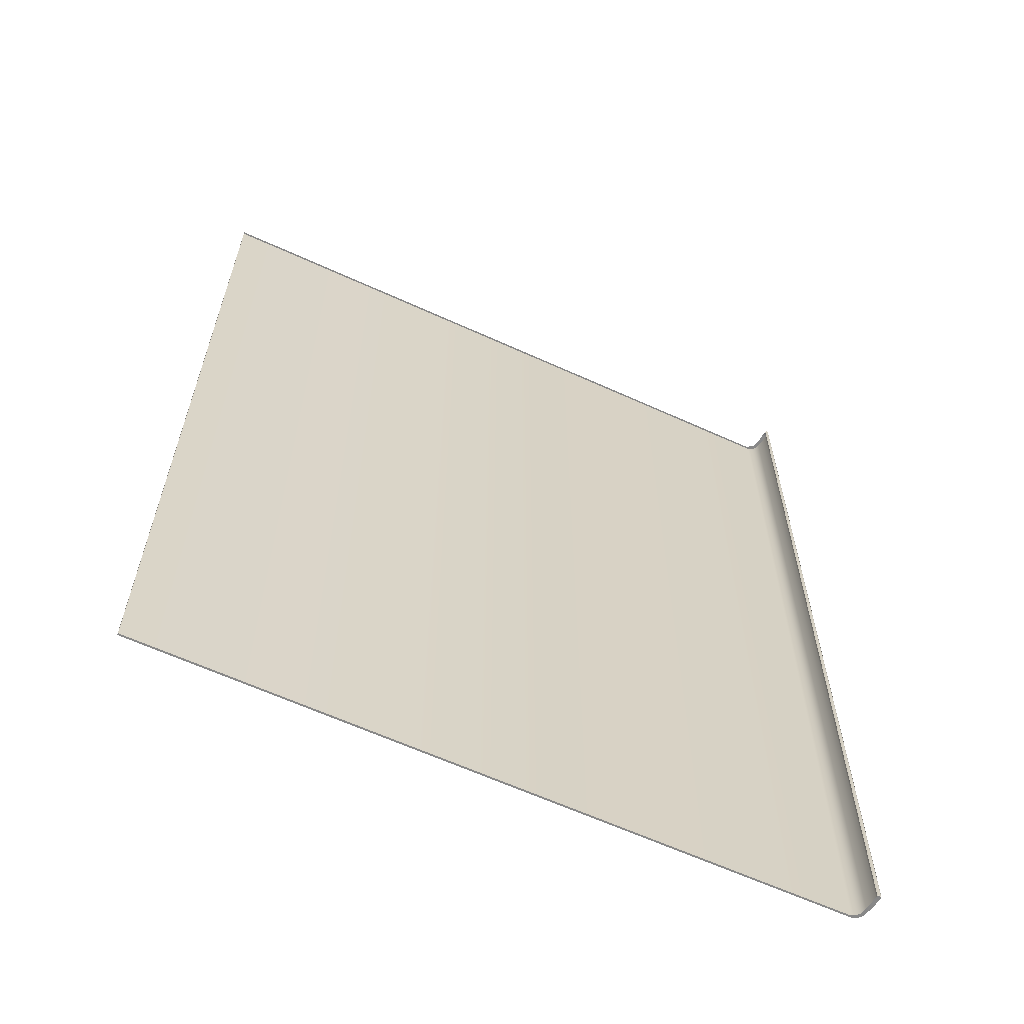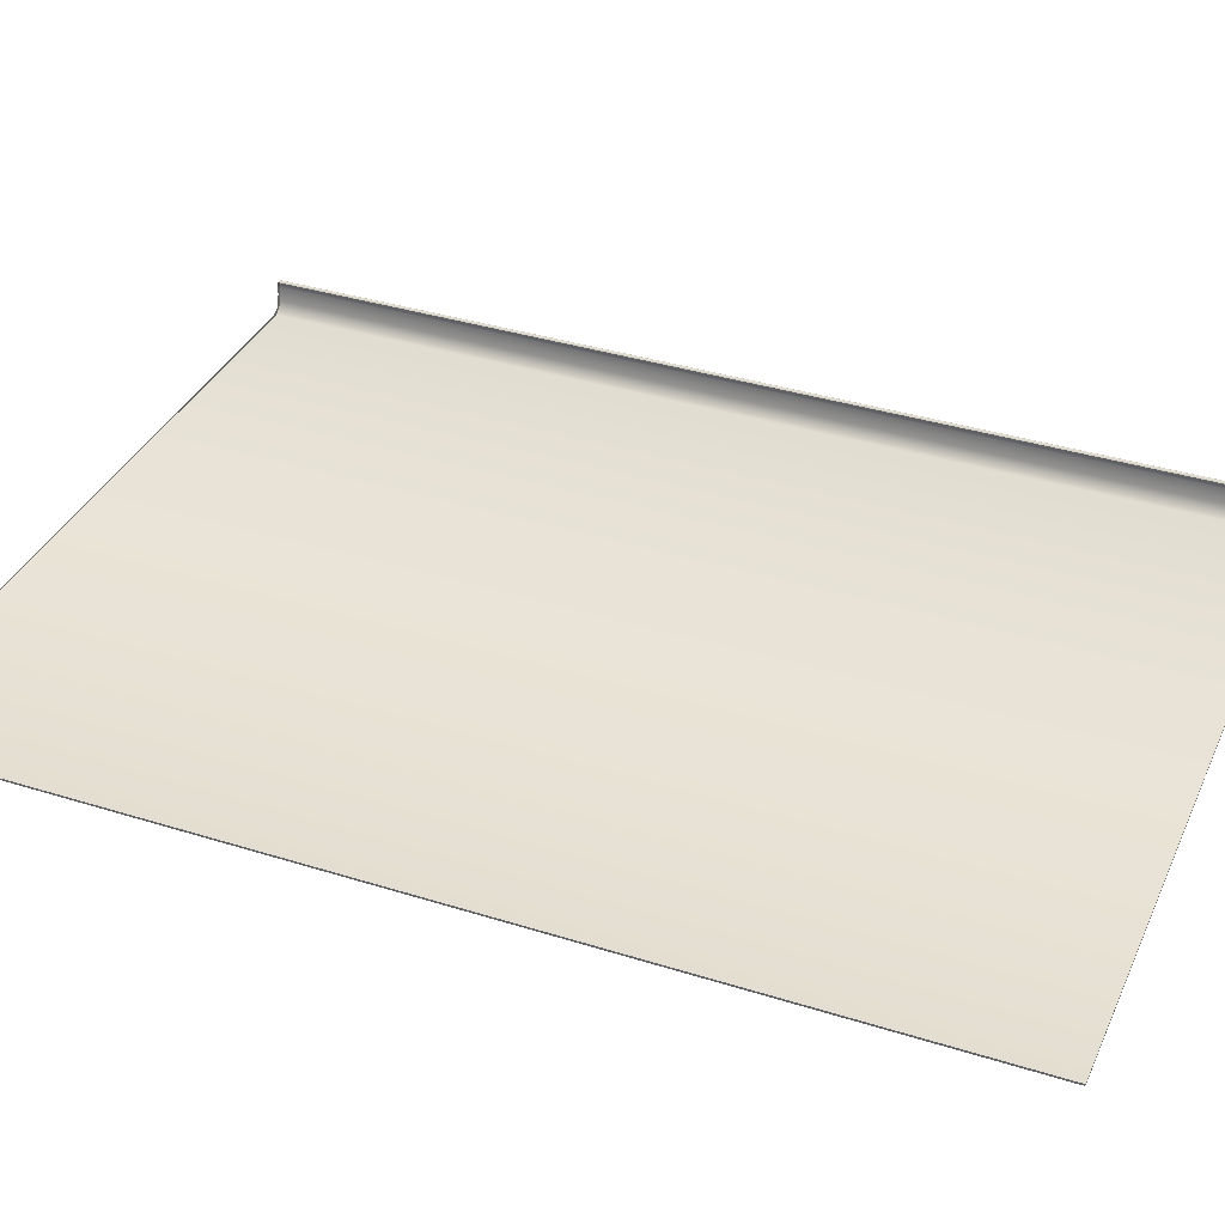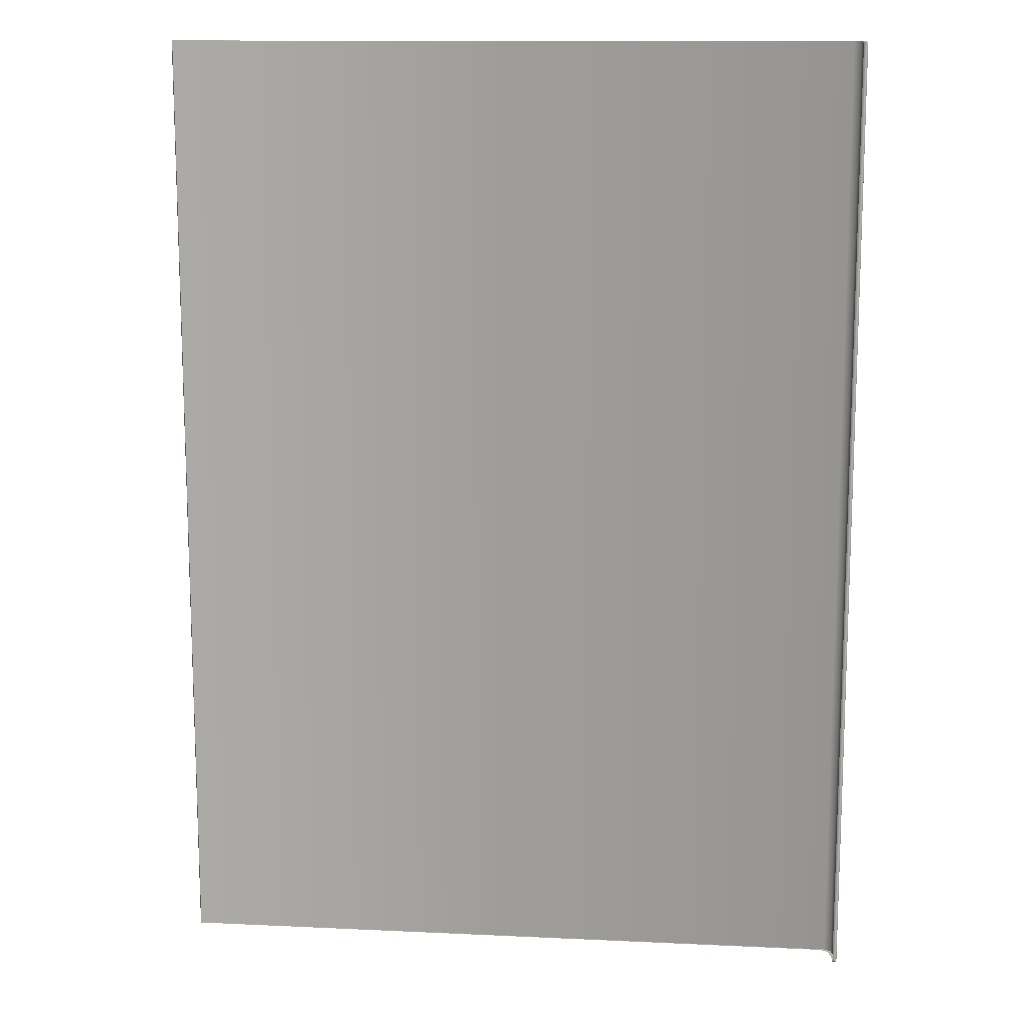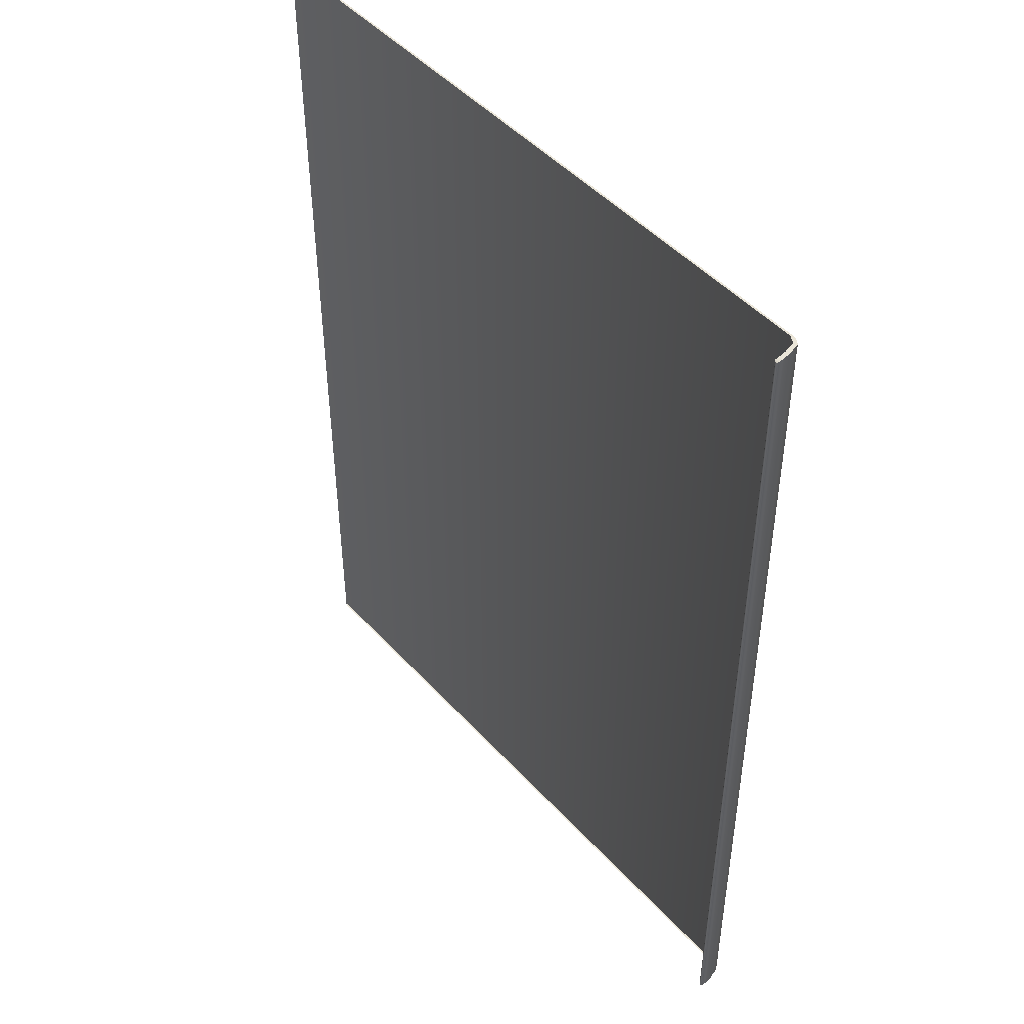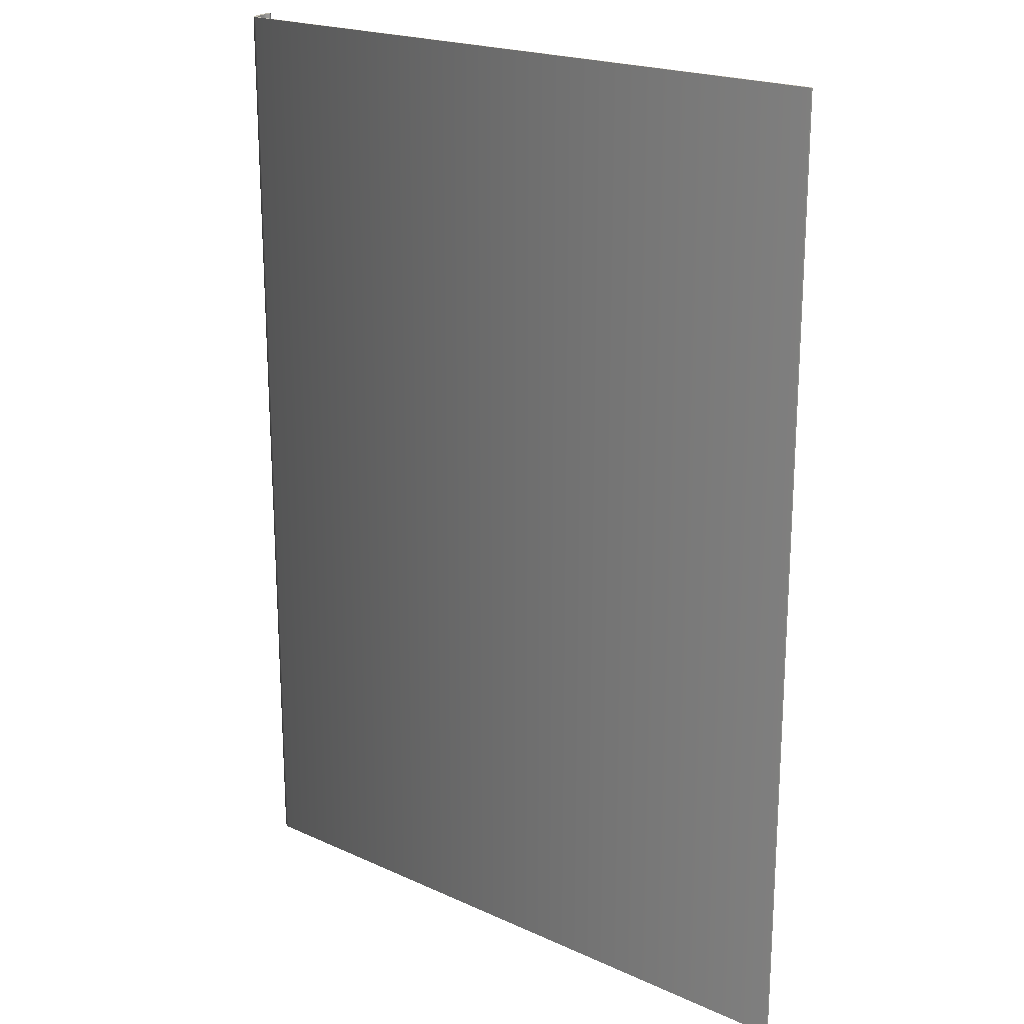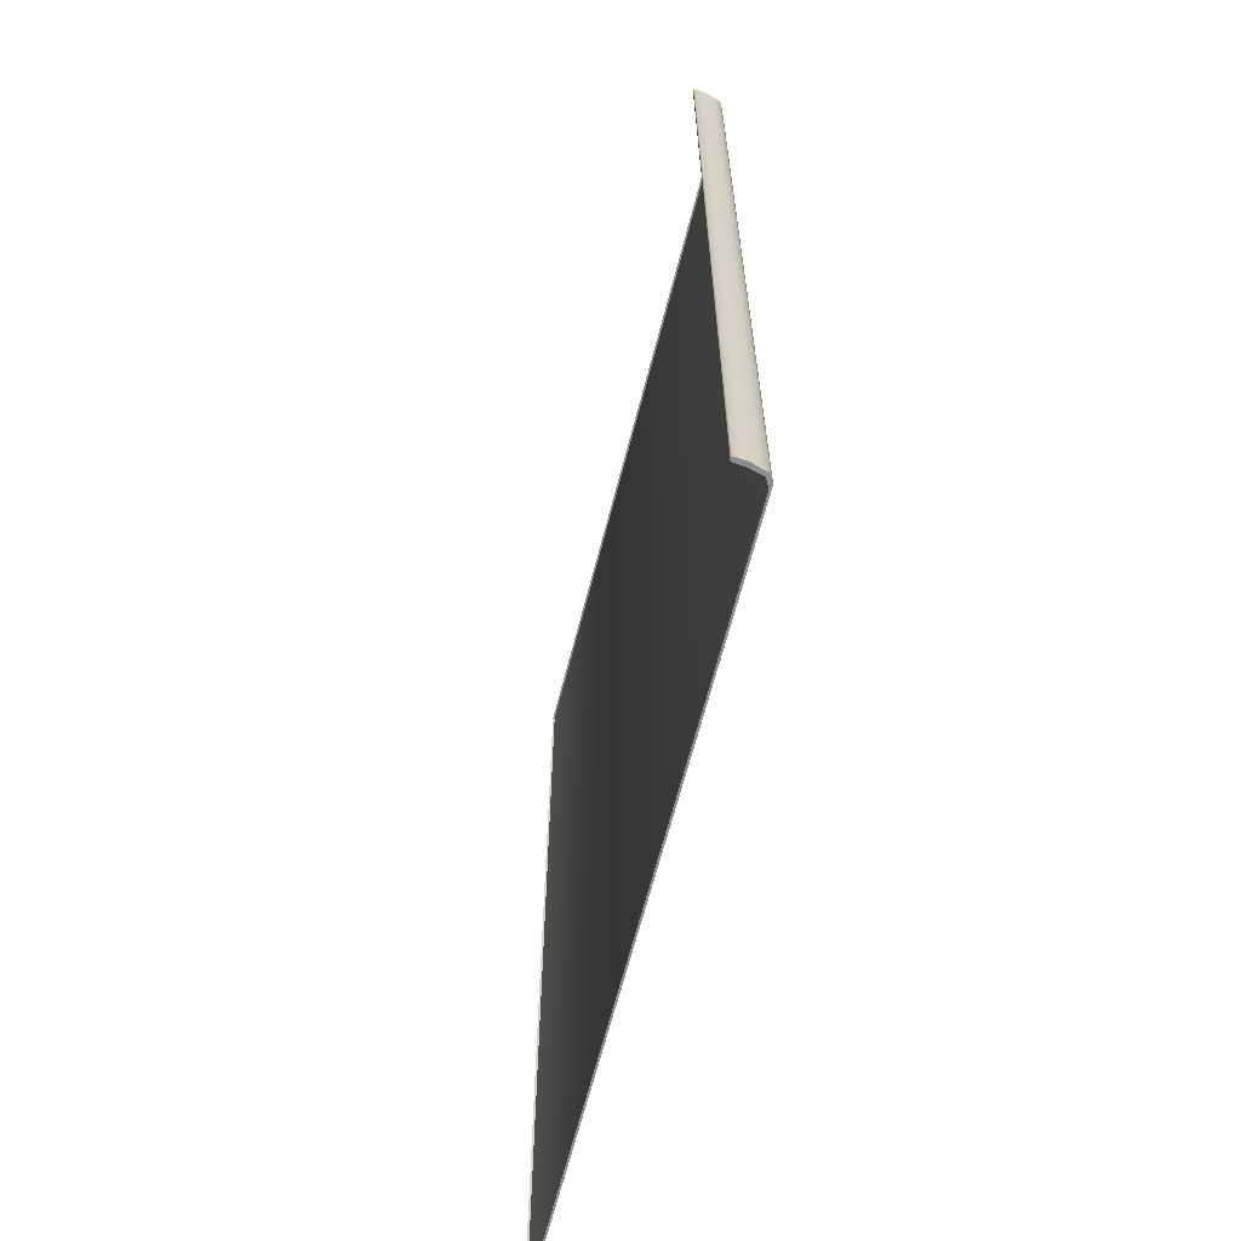
<metadata>
{"format":"obj","ext":"obj","renderer":"f3d","projection":"perspective","resolution":1024,"background":"white","views":[{"elev":-62.9,"azim":-24.8,"up":"+Y"},{"elev":36.1,"azim":-67.6,"up":"+Z"},{"elev":12.7,"azim":6.2,"up":"+Y"},{"elev":47.5,"azim":50.2,"up":"+Y"},{"elev":20.5,"azim":-140.4,"up":"+Y"},{"elev":-64.8,"azim":75.7,"up":"+Y"}]}
</metadata>
<code>
o MeshBook_27_0_GeomSubset_0
v -0.1375 -0.1968 -0.01584
v -0.1375 0.1968 -0.01584
v -0.1375 0.1968 -0.01659
v -0.1375 -0.1968 -0.01659
v 0.1458 0.1968 -0.01406
v 0.1426 0.1968 -0.01584
v 0.1442 0.1968 -0.01659
v 0.1471 0.1968 -0.0149
v 0.1426 -0.1968 -0.01584
v 0.1458 -0.1968 -0.01406
v 0.1442 -0.1968 -0.01659
v 0.1471 -0.1968 -0.0149
v 0.1476 -0.1968 -0.004043
v 0.1493 -0.1968 -0.004043
v 0.1493 0.1968 -0.004043
v 0.1476 0.1968 -0.004043
v 0.1488 -0.1968 -0.00947
v 0.1488 0.1968 -0.00947
v 0.1471 0.1968 -0.009051
v 0.1471 -0.1968 -0.009051
v 0.149 -0.1968 -0.006757
v 0.149 0.1968 -0.006756
v 0.1474 0.1968 -0.006547
v 0.1474 -0.1968 -0.006547
v 0.1479 -0.1968 -0.01218
v 0.1479 0.1968 -0.01218
v 0.1465 0.1968 -0.01155
v 0.1465 -0.1968 -0.01155
v 0.1453 0.1968 -0.004043
v -0.1375 0.1968 -0.004043
v -0.1375 -0.1968 -0.004043
v 0.1453 -0.1968 -0.004043
v 0.1448 0.1968 -0.00994
v -0.1375 0.1968 -0.00994
v -0.1375 -0.1968 -0.00994
v 0.1448 -0.1968 -0.00994
v 0.1453 -0.1947 -0.001077
v 0.1476 -0.1968 -0.004043
v 0.1453 0.1947 -0.001077
v 0.1476 0.1968 -0.004043
v -0.1357 -0.1947 -0.003291
v -0.1357 0.1947 -0.003291
v -0.1375 -0.1968 -0.01584
v -0.1375 0.1968 -0.01584
v 0.1426 0.1968 -0.01584
v 0.1458 0.1968 -0.01406
v 0.1458 -0.1968 -0.01406
v 0.1426 -0.1968 -0.01584
v 0.1471 0.1968 -0.009051
v 0.1471 -0.1968 -0.009051
v 0.04664 0.1968 -0.01584
v 0.04808 0.1968 -0.00994
v 0.04844 0.1968 -0.004043
v 0.04894 0.1947 0.008076
v 0.04894 -0.1947 0.008076
v 0.04844 -0.1968 -0.004043
v 0.04808 -0.1968 -0.00994
v 0.04664 -0.1968 -0.01584
v -0.04063 0.1968 -0.01584
v -0.03992 0.1968 -0.00994
v -0.03974 0.1968 -0.004043
v -0.03873 0.1947 0.004479
v -0.03873 -0.1947 0.004479
v -0.03974 -0.1968 -0.004043
v -0.03992 -0.1968 -0.00994
v -0.04063 -0.1968 -0.01584
v 0.02161 0.1968 -0.01584
v 0.02281 0.1968 -0.00994
v 0.02311 0.1968 -0.004043
v 0.02378 0.1947 0.007553
v 0.02378 -0.1947 0.007553
v 0.02311 -0.1968 -0.004043
v 0.02281 -0.1968 -0.00994
v 0.02161 -0.1968 -0.01584
v -0.00951 0.1968 -0.01584
v -0.008552 0.1968 -0.00994
v -0.008311 0.1968 -0.004043
v -0.007478 0.1947 0.006321
v -0.007478 -0.1947 0.006321
v -0.008311 -0.1968 -0.004043
v -0.008552 -0.1968 -0.00994
v -0.00951 -0.1968 -0.01584
v 0.1223 0.1968 -0.01584
v 0.1244 0.1968 -0.00994
v 0.1249 0.1968 -0.004043
v 0.125 0.1947 0.004853
v 0.125 -0.1947 0.004853
v 0.1249 -0.1968 -0.004043
v 0.1244 -0.1968 -0.00994
v 0.1223 -0.1968 -0.01584
v 0.1053 0.1968 -0.01584
v 0.1072 0.1968 -0.00994
v 0.1076 0.1968 -0.004043
v 0.1078 0.1947 0.007243
v 0.1078 -0.1947 0.007243
v 0.1076 -0.1968 -0.004043
v 0.1072 -0.1968 -0.00994
v 0.1053 -0.1968 -0.01584
v 0.08661 0.1968 -0.01584
v 0.08833 0.1968 -0.00994
v 0.08876 0.1968 -0.004043
v 0.08906 0.1947 0.008205
v 0.08906 -0.1947 0.008205
v 0.08876 -0.1968 -0.004043
v 0.08833 -0.1968 -0.00994
v 0.08661 -0.1968 -0.01584
v 0.06793 0.1968 -0.01584
v 0.06951 0.1968 -0.00994
v 0.06991 0.1968 -0.004043
v 0.07031 0.1947 0.008263
v 0.07031 -0.1947 0.008263
v 0.06991 -0.1968 -0.004043
v 0.06951 -0.1968 -0.00994
v 0.06793 -0.1968 -0.01584
v -0.07173 0.1968 -0.01584
v -0.07137 0.1968 -0.00994
v -0.07128 0.1968 -0.004043
v -0.07003 0.1947 0.002471
v -0.07003 -0.1947 0.002471
v -0.07128 -0.1968 -0.004043
v -0.07137 -0.1968 -0.00994
v -0.07173 -0.1968 -0.01584
v -0.1029 0.1968 -0.01584
v -0.1027 0.1968 -0.00994
v -0.1026 0.1968 -0.004043
v -0.1013 0.1947 0.000118
v -0.1013 -0.1947 0.000118
v -0.1026 -0.1968 -0.004043
v -0.1027 -0.1968 -0.00994
v -0.1029 -0.1968 -0.01584
v 0.1473 -0.1949 -0.002373
v 0.1473 0.1949 -0.002373
v 0.1481 -0.1965 -0.003572
v 0.1481 0.1965 -0.003572
v 0.1488 -0.1965 -0.003572
v 0.1488 0.1965 -0.003572
v 0.1351 0.1968 -0.01584
v 0.1372 0.1968 -0.00994
v 0.1378 0.1968 -0.004043
v 0.1378 0.1947 0.001973
v 0.1378 -0.1947 0.001973
v 0.1378 -0.1968 -0.004043
v 0.1372 -0.1968 -0.00994
v 0.1351 -0.1968 -0.01584
v 0.1485 -0.1951 -0.003462
v 0.1485 -0.1968 -0.004043
v 0.1485 0.1951 -0.003462
v 0.1485 0.1968 -0.004043
v -0.1275 0.1968 -0.01584
v -0.1274 0.1968 -0.00994
v -0.1274 0.1968 -0.004043
v -0.1259 0.1947 -0.002025
v -0.1259 -0.1947 -0.002025
v -0.1274 -0.1968 -0.004043
v -0.1274 -0.1968 -0.00994
v -0.1275 -0.1968 -0.01584
f 2 1 4 3
f 5 6 7 8
f 8 7 11 12
f 9 10 12 11
f 7 3 4 11
f 8 12 25 26
f 7 6 2 3
f 1 9 11 4
f 12 10 28 25
f 26 27 5 8
f 18 17 21 22
f 22 23 19 18
f 17 20 24 21
f 22 21 14 15
f 15 16 23 22
f 21 24 13 14
f 26 25 17 18
f 18 19 27 26
f 25 28 20 17
f 136 135 133 134
f 14 13 133 135
f 16 15 136 134
f 133 13 16 134
f 14 135 136 15

</code>
